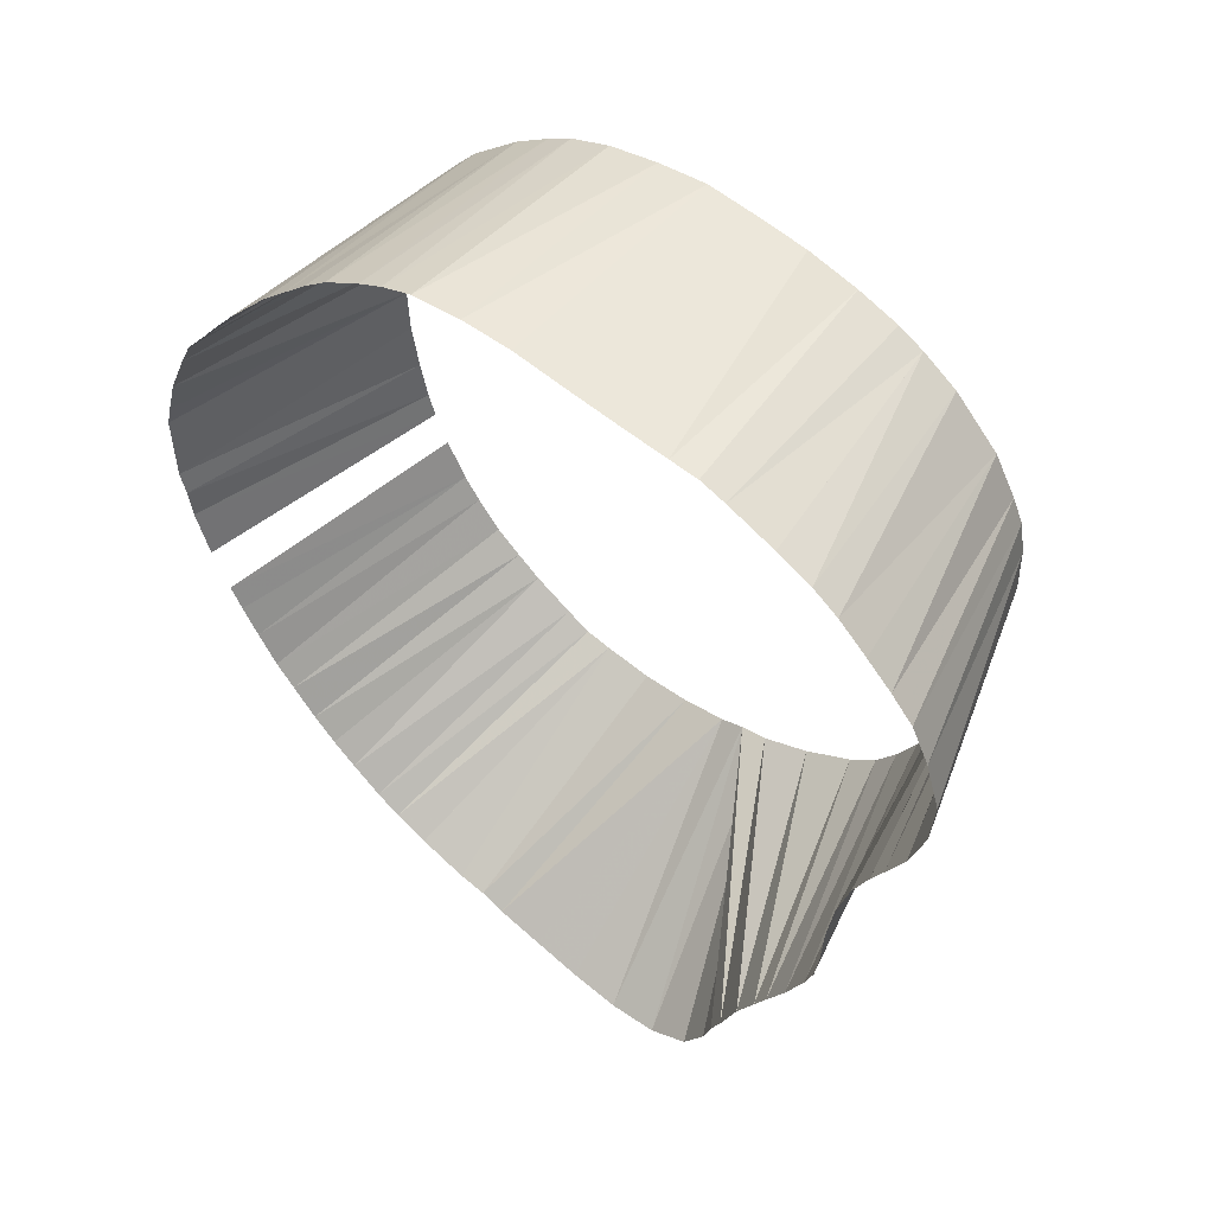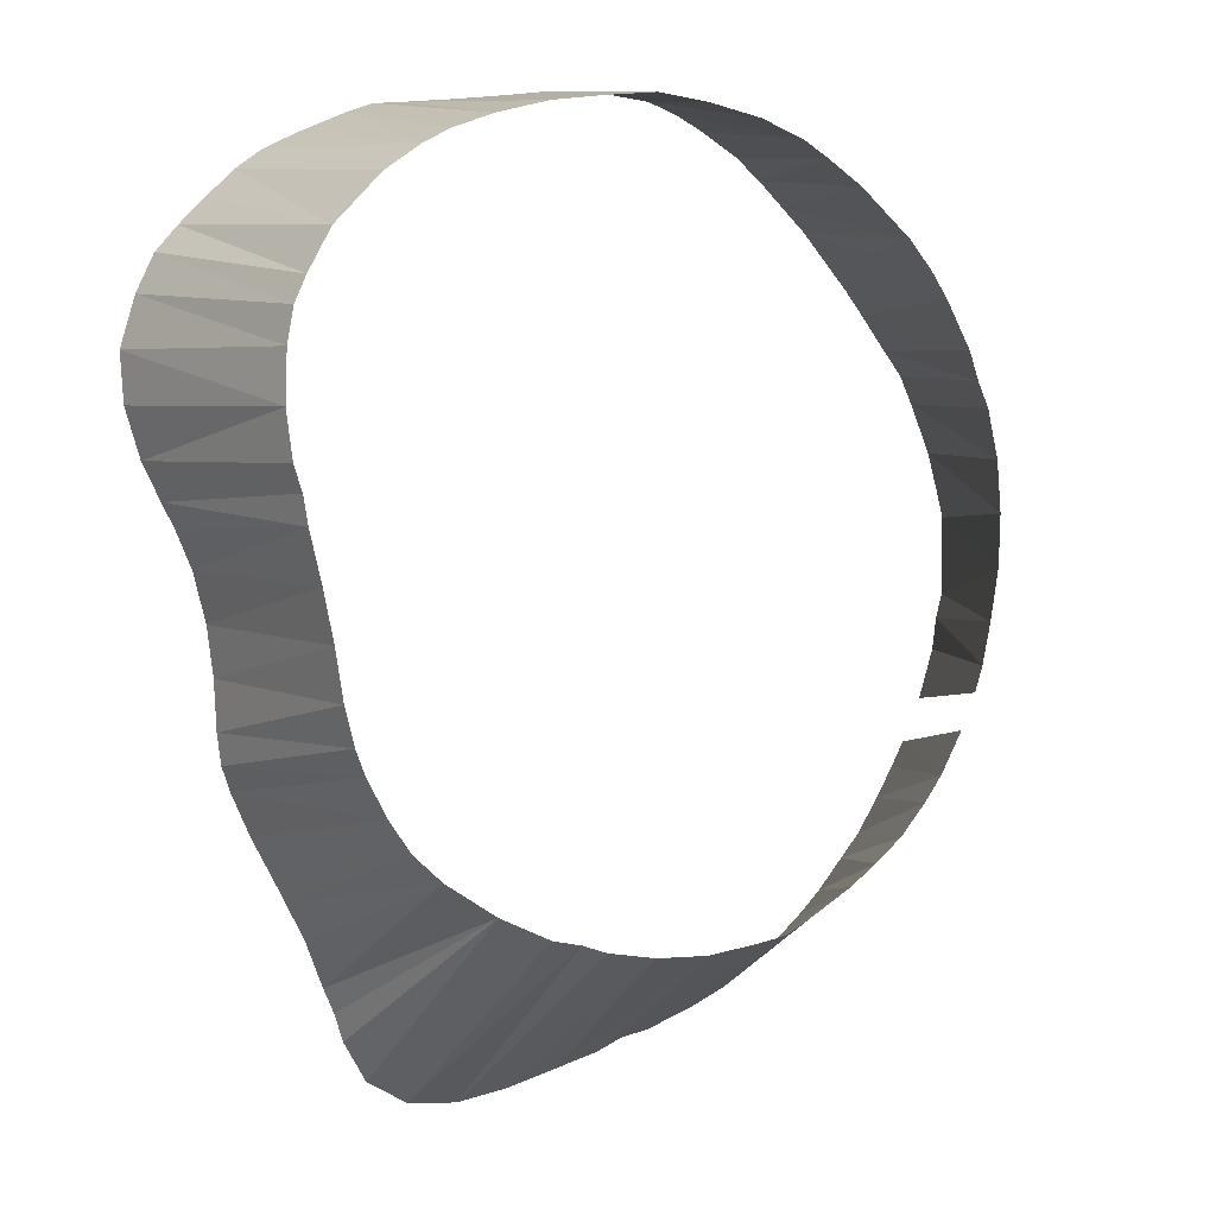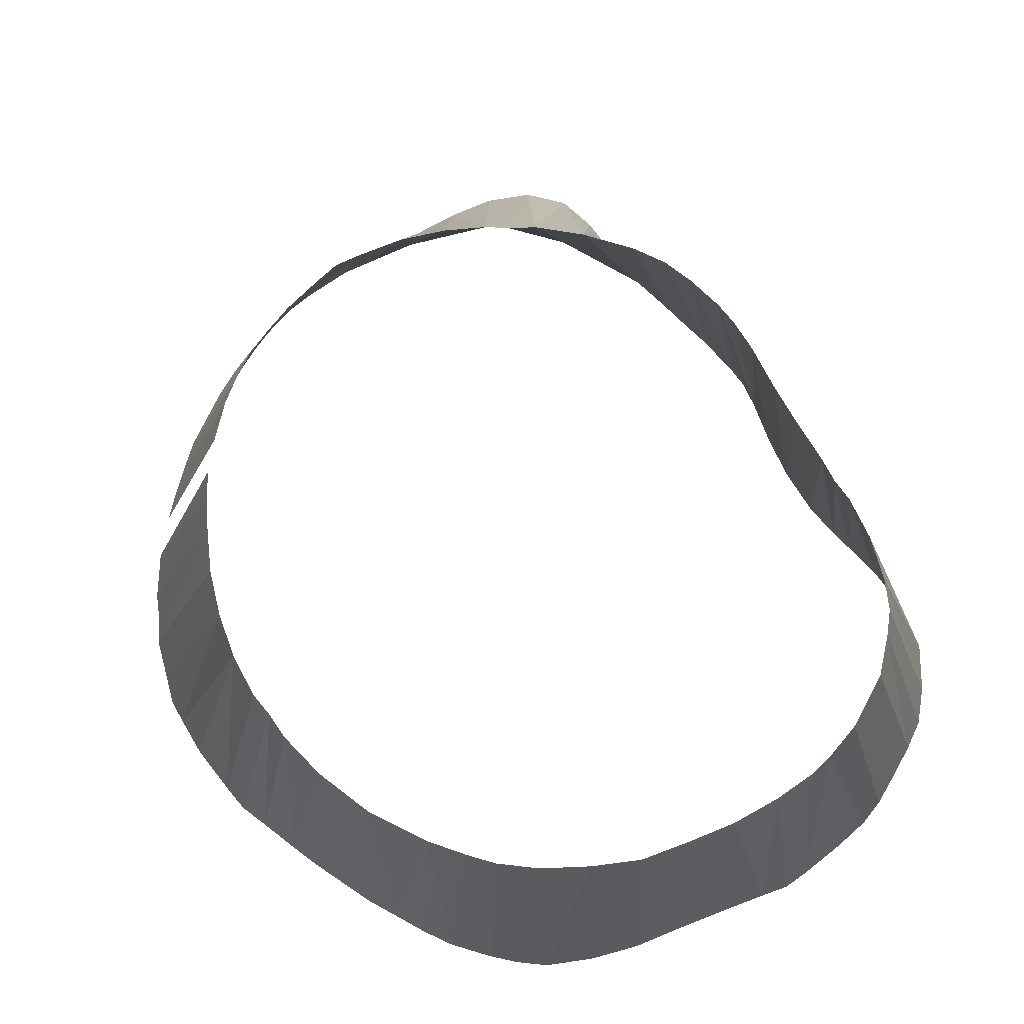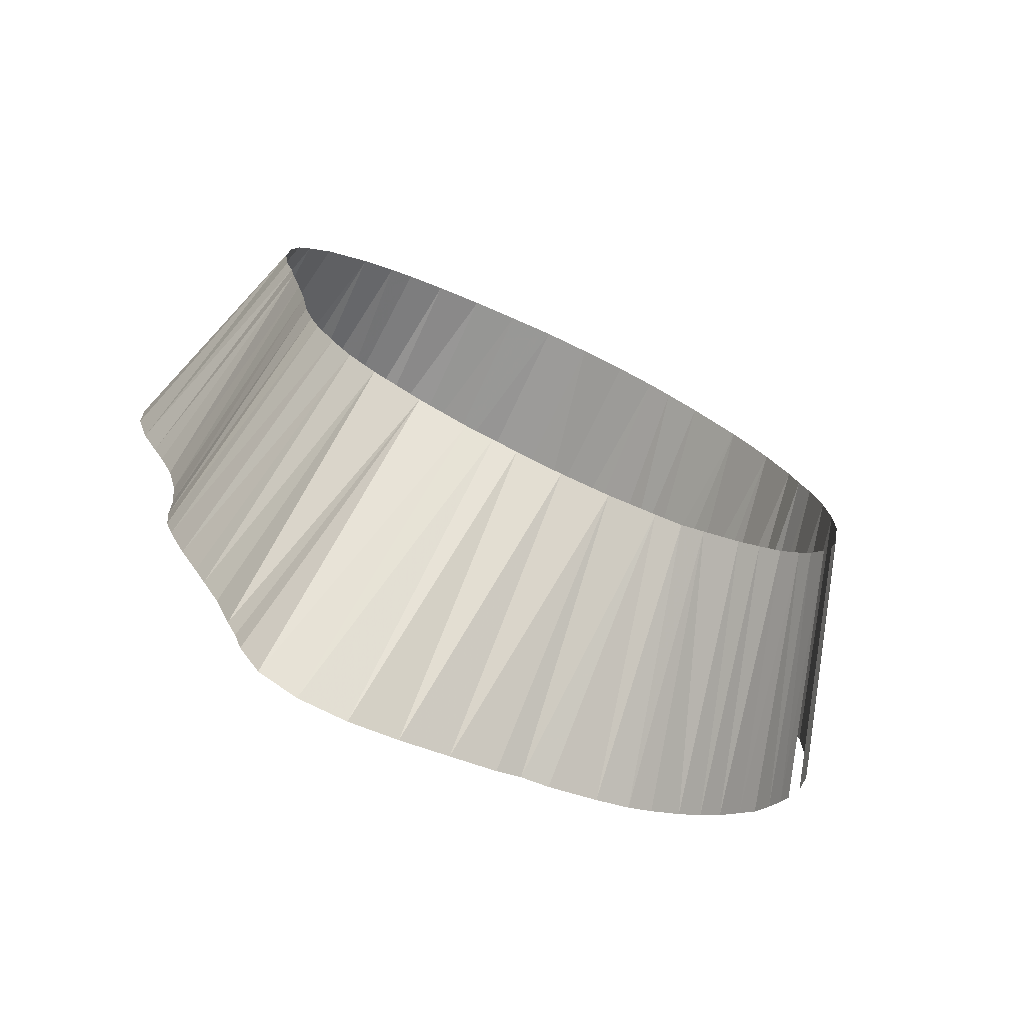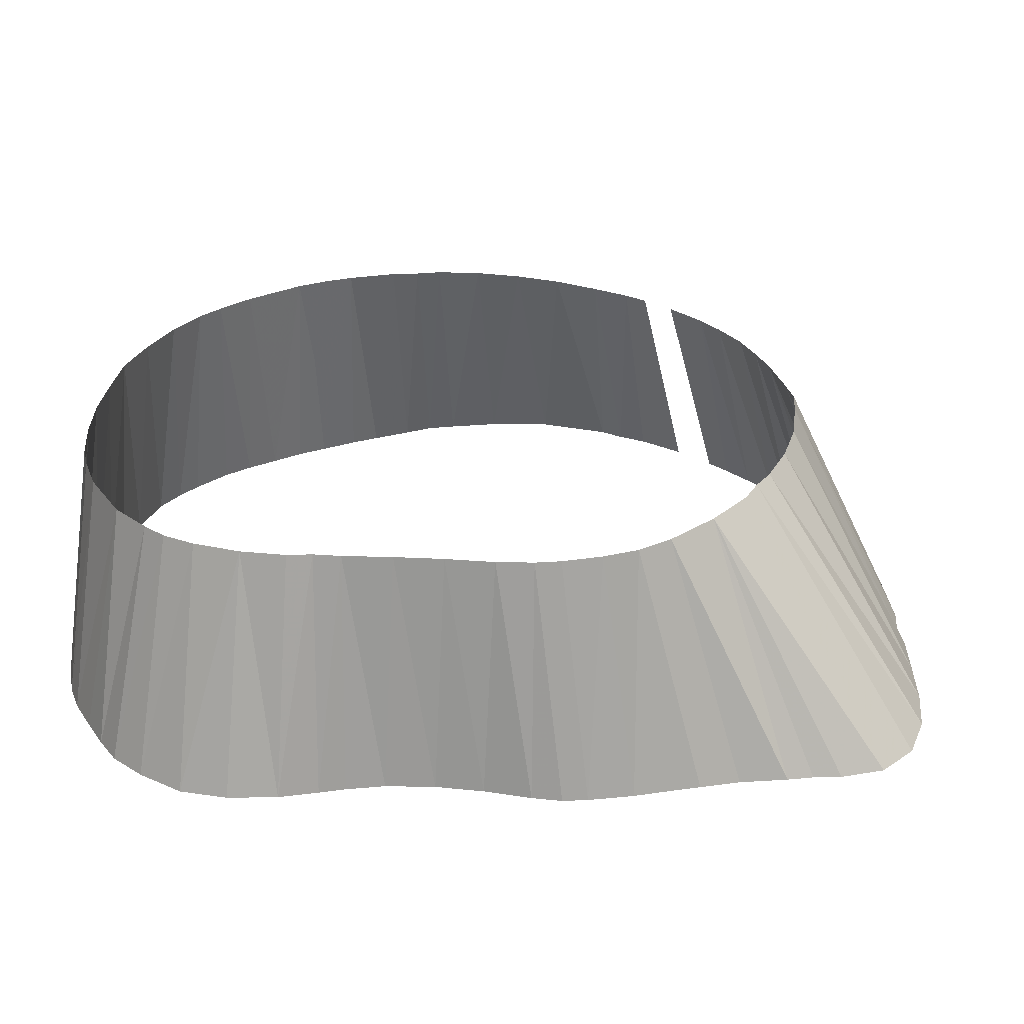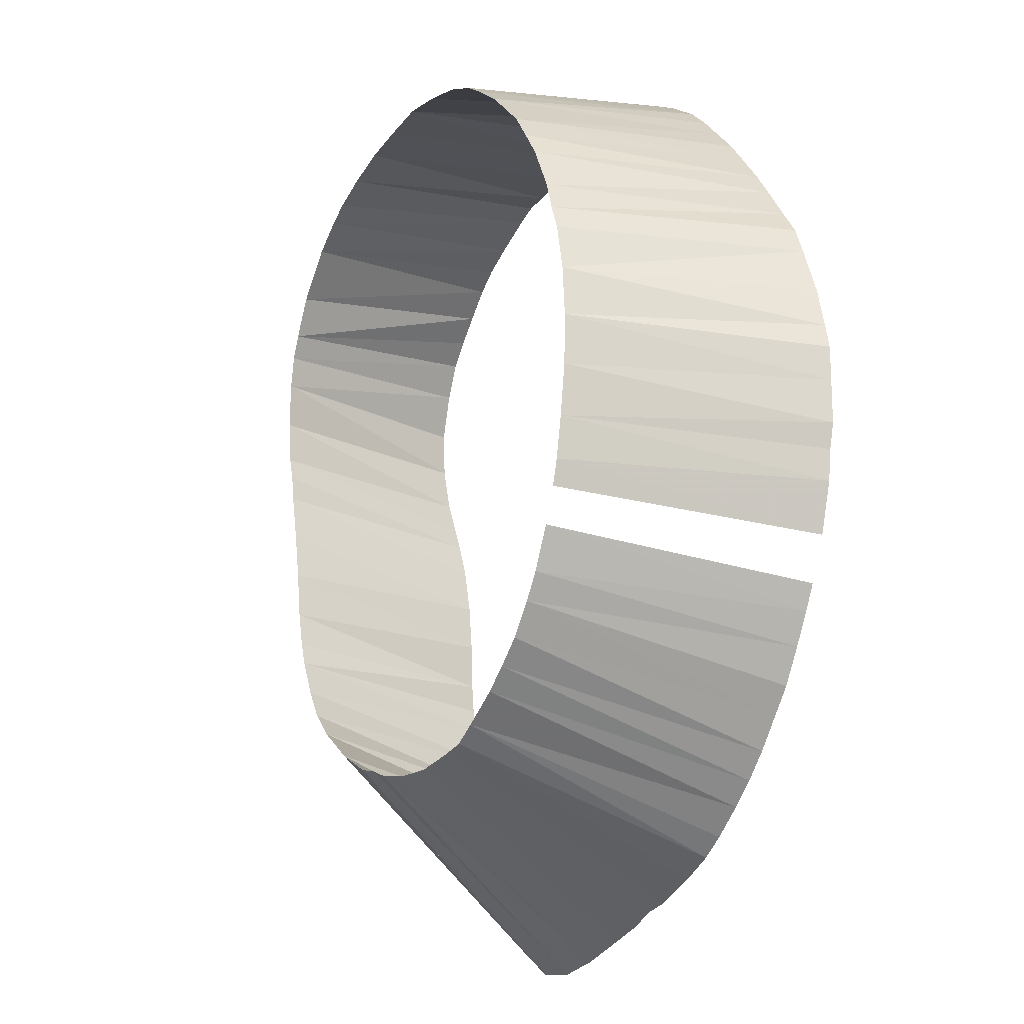
<metadata>
{"format":"obj","ext":"obj","renderer":"f3d","projection":"perspective","resolution":1024,"background":"white","views":[{"elev":54.9,"azim":-142.1,"up":"+Y"},{"elev":4.5,"azim":-22.8,"up":"+Y"},{"elev":65.1,"azim":164.3,"up":"+Z"},{"elev":-75.5,"azim":-24.6,"up":"+Y"},{"elev":31.4,"azim":-74.6,"up":"+Z"},{"elev":-17.3,"azim":61.9,"up":"+Y"}]}
</metadata>
<code>
v 654.4 706.9 -145.1
v 522.2 678.1 -145.1
v 585.6 725.2 -145.1
v 533.1 700.6 -145.1
v 535 638.1 -145.1
v 605.6 538.8 -145.1
v 595.6 535.9 -145.1
v 522.8 668.1 -145.1
v 531.9 645.6 -145.1
v 672.5 581.2 -145.1
v 529.4 650.6 -145.1
v 562.5 712.1 -95.07
v 668.8 690.6 -145.1
v 525.8 658.1 -145.1
v 525.2 688.1 -145.1
v 542.2 648.1 -95.07
v 631.9 723.8 -145.1
v 563 548.1 -145.1
v 528.8 695.6 -145.1
v 543.8 711 -145.1
v 537.5 628.1 -145.1
v 538.1 705.6 -145.1
v 539.2 608.1 -145.1
v 538.8 618.1 -145.1
v 540 601.9 -145.1
v 541.7 596.9 -145.1
v 663.5 570 -145.1
v 615.6 727.5 -145.1
v 615 541.4 -145.1
v 585.6 534.2 -145.1
v 585.6 575 -95.07
v 545.5 588.1 -145.1
v 548.8 714.6 -145.1
v 549.4 580.6 -145.1
v 560 591.9 -95.07
v 635.6 548.8 -145.1
v 575.6 724.2 -145.1
v 551.9 575.6 -145.1
v 605.6 727.5 -145.1
v 555.6 718 -145.1
v 671.5 620 -95.07
v 555.6 568.1 -145.1
v 559.1 558.8 -145.1
v 561.2 553.8 -145.1
v 565 722 -145.1
v 567.5 540 -145.1
v 663.5 696.9 -145.1
v 595.6 726.2 -145.1
v 570 723.8 -145.1
v 625.6 726.2 -145.1
v 575.6 535.2 -145.1
v 649.4 584.4 -95.07
v 620 543.8 -145.1
v 625.6 544.8 -145.1
v 636.9 721 -145.1
v 647.5 555.5 -145.1
v 642.5 552.1 -145.1
v 644.4 716.2 -145.1
v 649.4 711.9 -145.1
v 653.8 560.5 -145.1
v 658.8 565 -145.1
v 659.4 701.9 -145.1
v 668.5 576.2 -145.1
v 680 594.4 -145.1
v 676.6 588.1 -145.1
v 672.5 685.6 -145.1
v 677.5 678.8 -145.1
v 682.5 599.4 -145.1
v 683.8 668.1 -145.1
v 681.2 673.8 -145.1
v 550 610.6 -95.07
v 686.2 608.1 -145.1
v 644.4 580.4 -95.07
v 687.8 658.1 -145.1
v 689.2 618.1 -145.1
v 690 624.4 -145.1
v 690 650 -145.1
v 691.2 629.4 -145.1
v 691.2 638.1 -145.1
v 691.2 645 -145.1
v 538.4 668.1 -95.07
v 539.6 658.8 -95.07
v 674.7 638.1 -95.07
v 538.8 678.1 -95.07
v 540 685 -95.07
v 541.2 653.8 -95.07
v 542.2 690 -95.07
v 544.5 638.1 -95.07
v 546.7 698.1 -95.07
v 546.6 628.1 -95.07
v 548.1 618.1 -95.07
v 551.9 605.6 -95.07
v 555.6 707.3 -95.07
v 555.8 598.1 -95.07
v 565.6 586.6 -95.07
v 567.5 714.8 -95.07
v 575.6 579.8 -95.07
v 575.6 717.7 -95.07
v 585.6 720.2 -95.07
v 591.2 573.8 -95.07
v 595.6 721.4 -95.07
v 673.1 628.1 -95.07
v 596.2 572 -95.07
v 605.6 570.3 -95.07
v 605.6 722.3 -95.07
v 668.1 678.1 -95.07
v 615.6 570 -95.07
v 615.6 720.9 -95.07
v 625.6 571.4 -95.07
v 625.6 718.6 -95.07
v 631.2 572.5 -95.07
v 633.8 715.2 -95.07
v 636.2 575.4 -95.07
v 638.8 712.1 -95.07
v 645.6 707.2 -95.07
v 654.6 588.9 -95.07
v 655.5 698.1 -95.07
v 663 600 -95.07
v 659.6 595 -95.07
v 660 692.5 -95.07
v 663.2 687.5 -95.07
v 667.2 608.1 -95.07
v 670 615 -95.07
v 670 672.5 -95.07
v 672.1 667.5 -95.07
v 674.2 658.1 -95.07
v 675 648.1 -95.07
f 1 59 115
f 1 62 117
f 2 8 81
f 2 8 84
f 2 15 84
f 3 37 99
f 3 48 101
f 4 19 87
f 4 22 87
f 4 22 89
f 5 9 16
f 5 21 88
f 6 7 103
f 6 7 104
f 6 29 103
f 6 29 104
f 6 29 107
f 7 30 103
f 8 14 81
f 9 11 16
f 9 11 86
f 10 63 116
f 10 63 119
f 10 65 119
f 11 14 82
f 11 14 86
f 13 47 120
f 13 47 121
f 13 66 121
f 15 19 85
f 17 50 110
f 17 55 112
f 18 44 31
f 18 44 97
f 18 46 31
f 18 46 97
f 20 22 89
f 20 33 93
f 21 24 90
f 23 24 91
f 23 25 71
f 23 25 92
f 25 26 92
f 26 32 94
f 27 61 52
f 27 61 73
f 27 63 52
f 27 63 116
f 28 39 105
f 28 50 108
f 29 53 104
f 29 53 107
f 30 51 100
f 32 34 35
f 33 40 12
f 33 40 93
f 34 38 35
f 34 38 95
f 36 54 109
f 36 57 109
f 36 57 111
f 37 49 98
f 38 42 95
f 38 42 97
f 39 48 101
f 39 48 105
f 40 45 12
f 42 43 31
f 42 43 95
f 42 43 97
f 43 44 31
f 43 44 97
f 43 44 100
f 45 49 96
f 46 51 31
f 47 62 117
f 47 62 120
f 53 54 107
f 53 54 109
f 55 58 114
f 56 57 111
f 56 57 113
f 56 60 113
f 58 59 114
f 58 59 115
f 60 61 73
f 64 65 118
f 64 68 118
f 64 68 122
f 66 67 106
f 67 70 124
f 69 70 125
f 69 74 126
f 72 75 41
f 72 75 123
f 74 77 126
f 74 77 127
f 75 76 41
f 75 76 102
f 76 78 102
f 77 80 127
f 78 79 83
f 79 80 83
f 79 80 127
f 12 93 33
f 12 93 40
f 12 96 45
f 16 86 9
f 16 86 11
f 16 88 5
f 31 97 18
f 31 97 42
f 31 97 43
f 31 97 44
f 31 97 46
f 31 100 43
f 31 100 44
f 31 100 51
f 35 94 32
f 35 95 34
f 35 95 38
f 41 102 75
f 41 102 76
f 41 123 72
f 41 123 75
f 52 73 27
f 52 73 61
f 52 116 27
f 52 116 63
f 71 91 23
f 71 92 23
f 71 92 25
f 73 113 60
f 81 82 14
f 81 84 2
f 81 84 8
f 82 86 11
f 82 86 14
f 83 102 78
f 83 127 79
f 83 127 80
f 84 85 15
f 85 87 19
f 87 89 4
f 87 89 22
f 88 90 21
f 89 93 20
f 90 91 24
f 92 94 26
f 95 97 38
f 95 97 42
f 95 97 43
f 96 98 49
f 98 99 37
f 99 101 3
f 100 103 30
f 101 105 39
f 101 105 48
f 103 104 6
f 103 104 7
f 103 104 29
f 104 107 6
f 104 107 29
f 104 107 53
f 105 108 28
f 106 121 66
f 106 124 67
f 107 109 53
f 107 109 54
f 108 110 50
f 109 111 36
f 109 111 57
f 110 112 17
f 111 113 56
f 111 113 57
f 112 114 55
f 114 115 58
f 114 115 59
f 115 117 1
f 116 119 10
f 116 119 63
f 117 120 47
f 117 120 62
f 117 121 47
f 118 119 65
f 118 122 64
f 118 122 68
f 120 121 13
f 120 121 47
f 124 125 70
f 125 126 69
f 126 127 74
f 126 127 77

</code>
